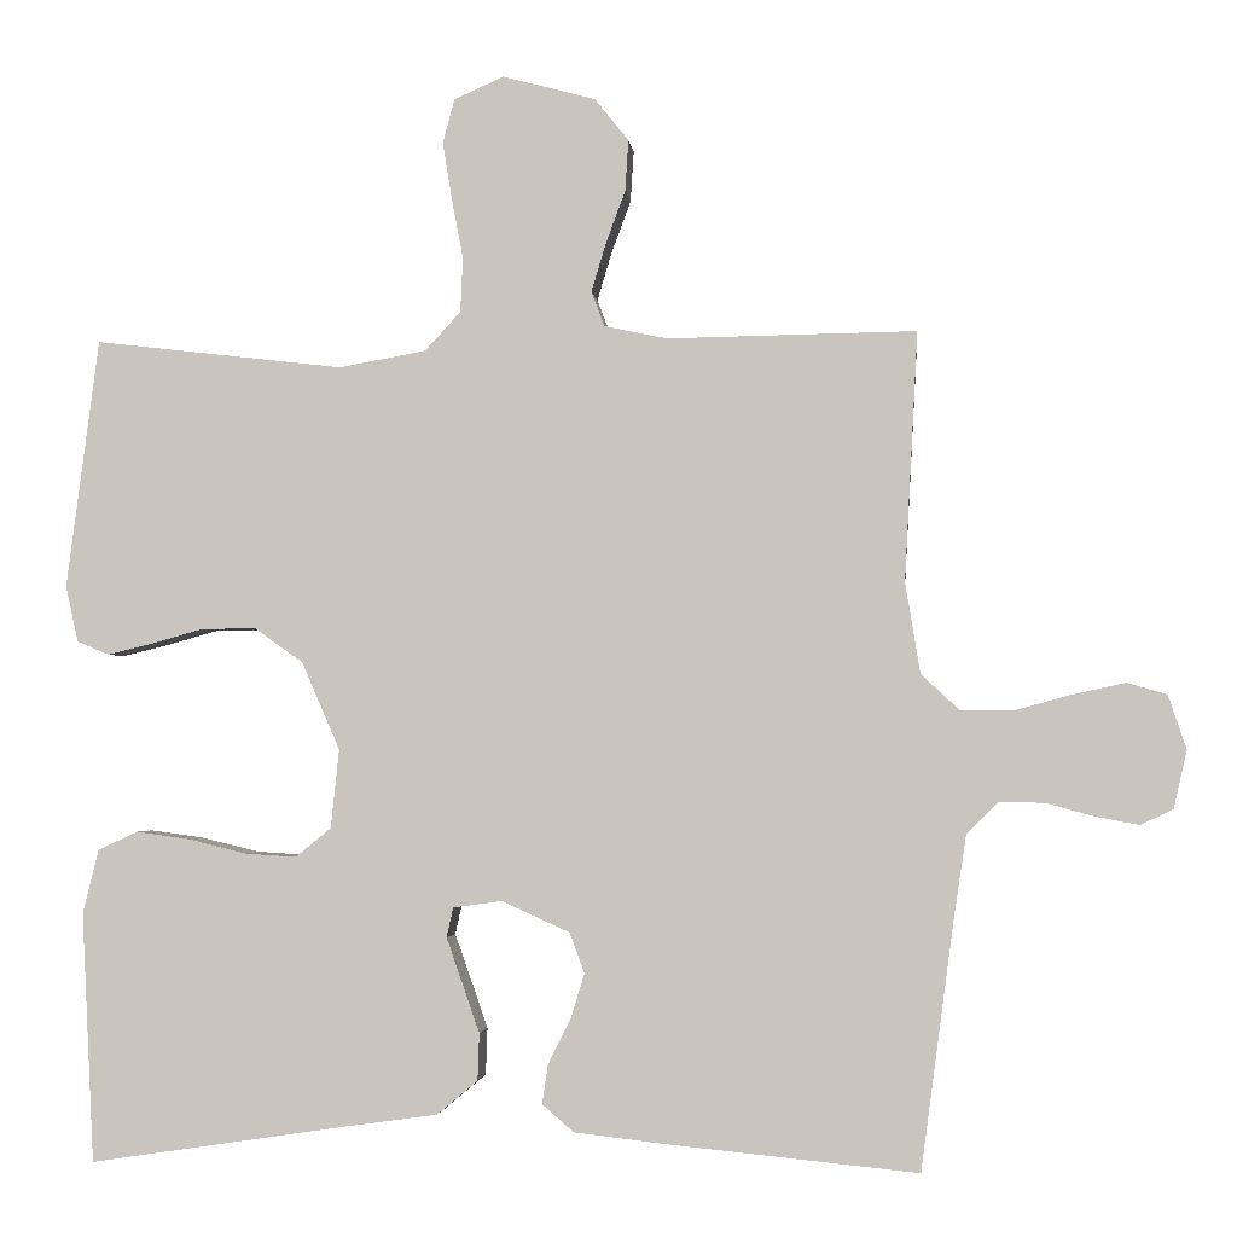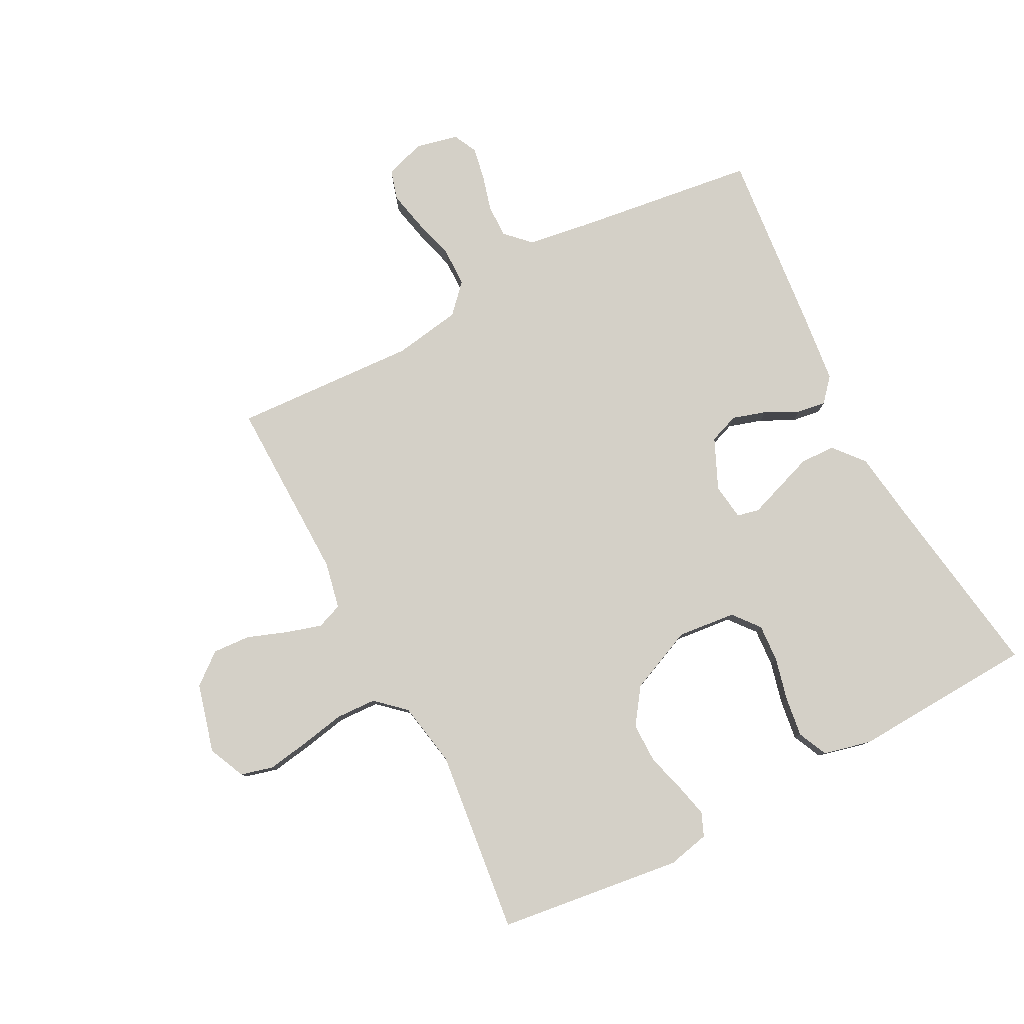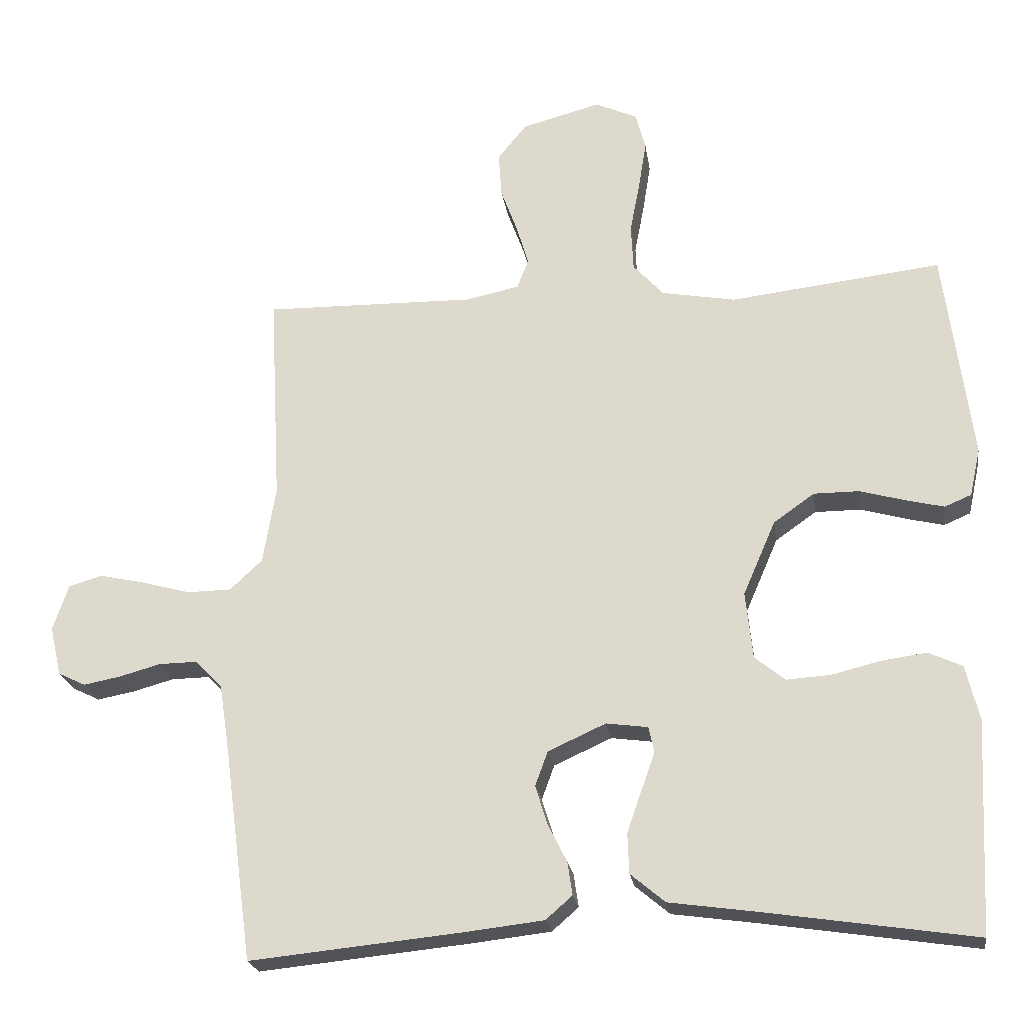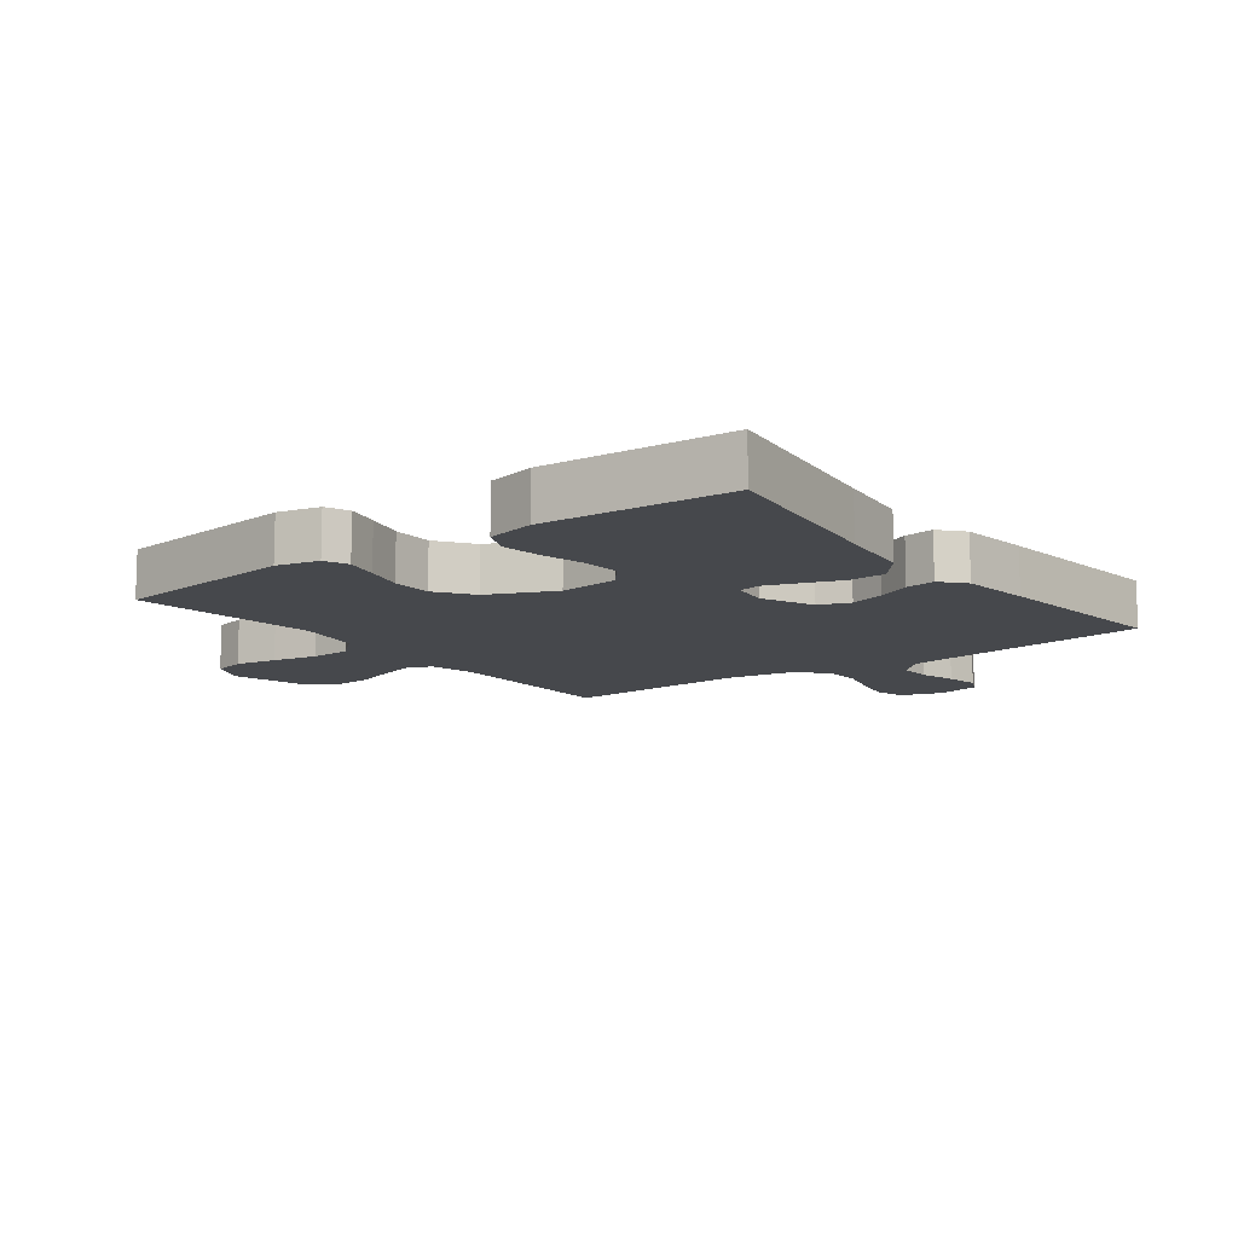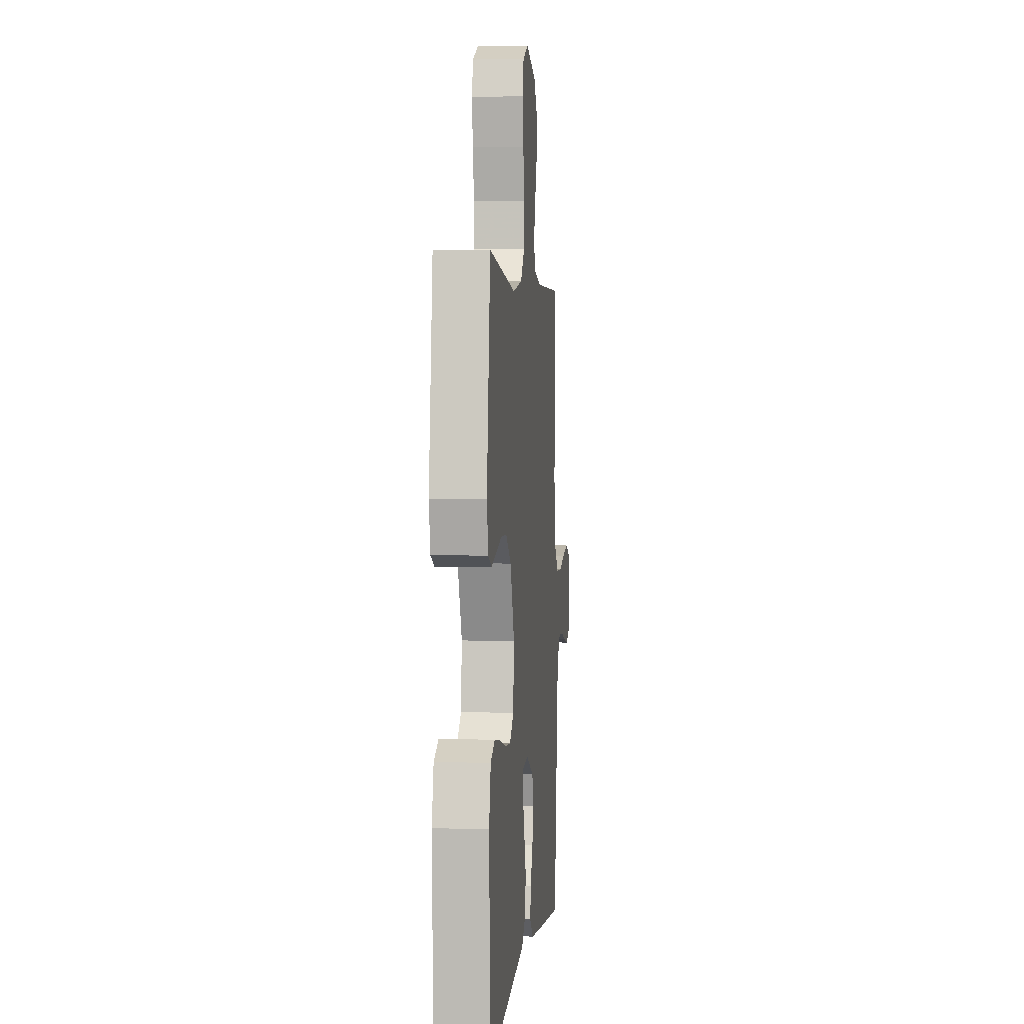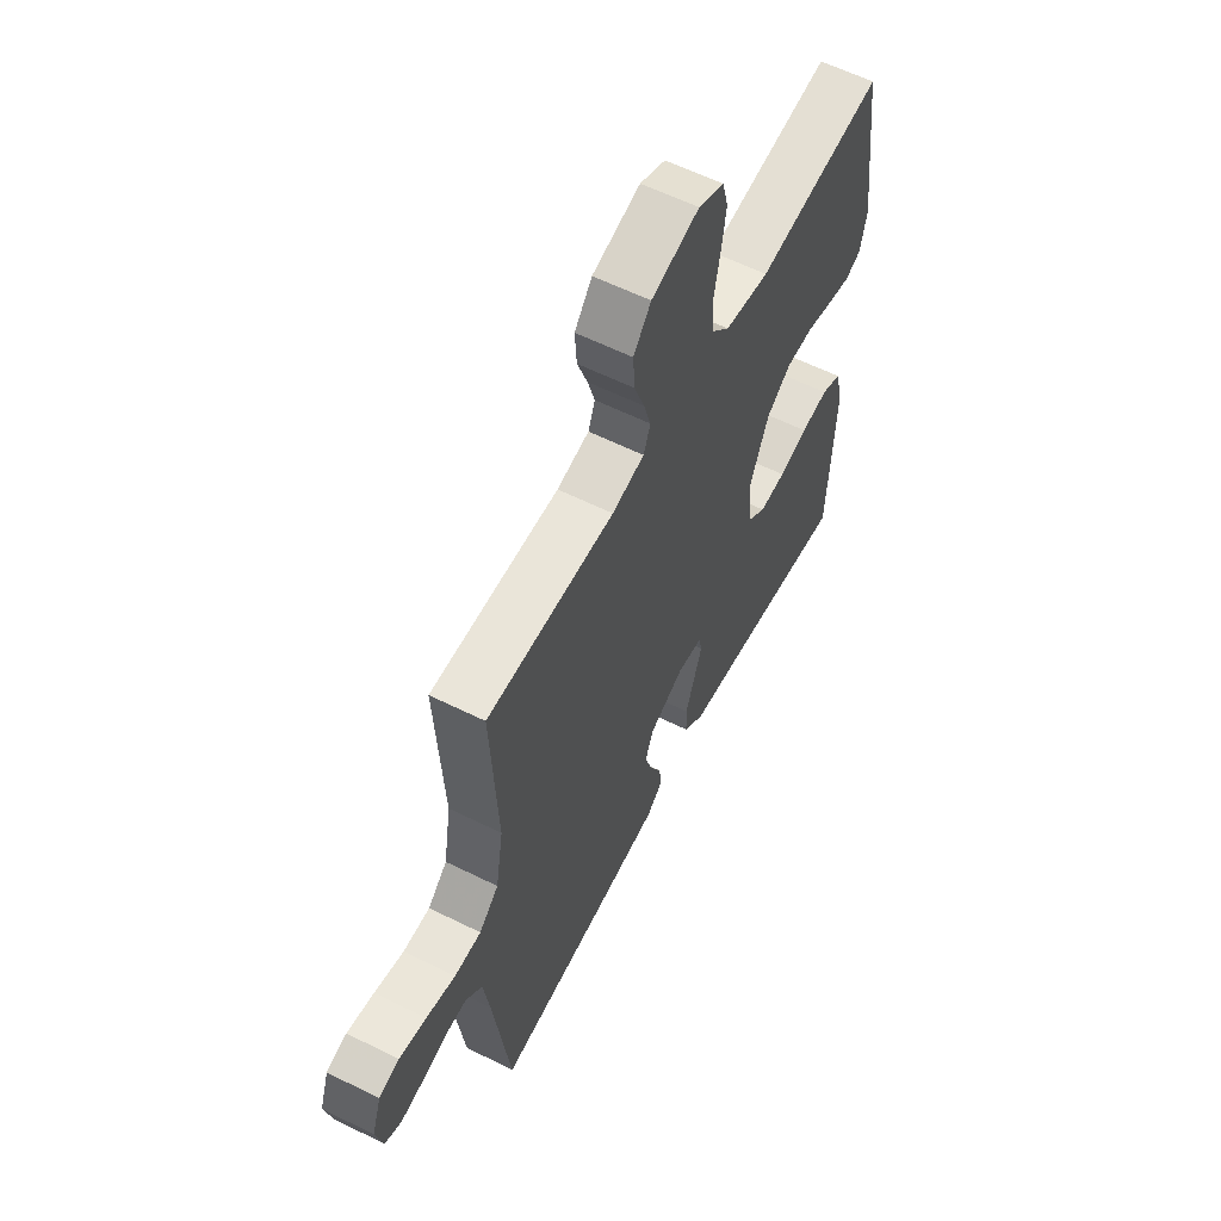
<metadata>
{"format":"obj","ext":"obj","renderer":"f3d","projection":"perspective","resolution":1024,"background":"white","views":[{"elev":-2.5,"azim":-174.4,"up":"+Z"},{"elev":79.9,"azim":62.4,"up":"+Y"},{"elev":-22.3,"azim":8.3,"up":"+Z"},{"elev":-11.4,"azim":126.9,"up":"+Y"},{"elev":2.2,"azim":95.5,"up":"+Z"},{"elev":59.5,"azim":-62.9,"up":"+Z"}]}
</metadata>
<code>
v -0.5 0.07 -0.5
v -0.54 0.07 -0.2
v -0.555 0.07 -0.101
v -0.594 0.07 -0.062
v -0.648 0.07 -0.063
v -0.706 0.07 -0.079
v -0.759 0.07 -0.089
v -0.798 0.07 -0.07
v -0.814 0.07 0
v -0.792 0.07 0.065
v -0.744 0.07 0.079
v -0.68 0.07 0.065
v -0.611 0.07 0.046
v -0.548 0.07 0.047
v -0.502 0.07 0.09
v -0.484 0.07 0.2
v -0.5 0.07 0.5
v -0.2 0.07 0.495
v -0.124 0.07 0.511
v -0.108 0.07 0.553
v -0.125 0.07 0.61
v -0.149 0.07 0.675
v -0.153 0.07 0.737
v -0.112 0.07 0.788
v 0 0.07 0.818
v 0.06 0.07 0.791
v 0.074 0.07 0.738
v 0.063 0.07 0.67
v 0.049 0.07 0.597
v 0.052 0.07 0.531
v 0.095 0.07 0.484
v 0.2 0.07 0.465
v 0.5 0.07 0.5
v 0.539 0.07 0.2
v 0.524 0.07 0.132
v 0.486 0.07 0.116
v 0.432 0.07 0.129
v 0.368 0.07 0.147
v 0.303 0.07 0.147
v 0.245 0.07 0.106
v 0.199 0.07 0
v 0.209 0.07 -0.095
v 0.252 0.07 -0.13
v 0.314 0.07 -0.126
v 0.383 0.07 -0.109
v 0.448 0.07 -0.1
v 0.496 0.07 -0.122
v 0.515 0.07 -0.2
v 0.5 0.07 -0.5
v 0.2 0.07 -0.455
v 0.078 0.07 -0.438
v 0.029 0.07 -0.397
v 0.027 0.07 -0.34
v 0.048 0.07 -0.28
v 0.067 0.07 -0.226
v 0.059 0.07 -0.19
v 0 0.07 -0.182
v -0.082 0.07 -0.219
v -0.1 0.07 -0.268
v -0.083 0.07 -0.323
v -0.056 0.07 -0.377
v -0.049 0.07 -0.424
v -0.087 0.07 -0.457
v -0.2 0.07 -0.47
v -0.5 0 -0.5
v -0.54 0 -0.2
v -0.555 0 -0.101
v -0.594 0 -0.062
v -0.648 0 -0.063
v -0.706 0 -0.079
v -0.759 0 -0.089
v -0.798 0 -0.07
v -0.814 0 0
v -0.792 0 0.065
v -0.744 0 0.079
v -0.68 0 0.065
v -0.611 0 0.046
v -0.548 0 0.047
v -0.502 0 0.09
v -0.484 0 0.2
v -0.5 0 0.5
v -0.2 0 0.495
v -0.124 0 0.511
v -0.108 0 0.553
v -0.125 0 0.61
v -0.149 0 0.675
v -0.153 0 0.737
v -0.112 0 0.788
v 0 0 0.818
v 0.06 0 0.791
v 0.074 0 0.738
v 0.063 0 0.67
v 0.049 0 0.597
v 0.052 0 0.531
v 0.095 0 0.484
v 0.2 0 0.465
v 0.5 0 0.5
v 0.539 0 0.2
v 0.524 0 0.132
v 0.486 0 0.116
v 0.432 0 0.129
v 0.368 0 0.147
v 0.303 0 0.147
v 0.245 0 0.106
v 0.199 0 0
v 0.209 0 -0.095
v 0.252 0 -0.13
v 0.314 0 -0.126
v 0.383 0 -0.109
v 0.448 0 -0.1
v 0.496 0 -0.122
v 0.515 0 -0.2
v 0.5 0 -0.5
v 0.2 0 -0.455
v 0.078 0 -0.438
v 0.029 0 -0.397
v 0.027 0 -0.34
v 0.048 0 -0.28
v 0.067 0 -0.226
v 0.059 0 -0.19
v 0 0 -0.182
v -0.082 0 -0.219
v -0.1 0 -0.268
v -0.083 0 -0.323
v -0.056 0 -0.377
v -0.049 0 -0.424
v -0.087 0 -0.457
v -0.2 0 -0.47
f 64 1 2
f 63 64 2
f 62 63 2
f 61 62 2
f 60 61 2
f 59 60 2 3
f 58 59 3 4
f 57 58 4
f 56 57 4
f 53 54 55
f 52 53 55
f 51 52 55
f 50 51 55
f 50 55 56
f 49 50 56
f 48 49 56
f 47 48 56
f 46 47 56
f 45 46 56
f 44 45 56
f 43 44 56
f 42 43 56 4
f 36 37 38
f 35 36 38
f 34 35 38
f 33 34 38
f 32 33 38
f 31 32 38 39
f 30 31 39 40
f 27 28 29
f 26 27 29
f 25 26 29
f 24 25 29
f 23 24 29
f 22 23 29
f 21 22 29
f 20 21 29 30
f 30 40 41
f 20 30 41
f 19 20 41
f 16 17 18
f 19 41 42
f 18 19 42
f 16 18 42
f 15 16 42
f 11 12 13
f 10 11 13
f 9 10 13
f 8 9 13
f 7 8 13
f 6 7 13
f 5 6 13
f 4 5 13 14
f 4 14 15 42
f 66 65 128
f 66 128 127
f 66 127 126
f 66 126 125
f 66 125 124
f 67 66 124 123
f 68 67 123 122
f 68 122 121
f 68 121 120
f 119 118 117
f 119 117 116
f 119 116 115
f 119 115 114
f 120 119 114
f 120 114 113
f 120 113 112
f 120 112 111
f 120 111 110
f 120 110 109
f 120 109 108
f 120 108 107
f 68 120 107 106
f 102 101 100
f 102 100 99
f 102 99 98
f 102 98 97
f 102 97 96
f 103 102 96 95
f 104 103 95 94
f 93 92 91
f 93 91 90
f 93 90 89
f 93 89 88
f 93 88 87
f 93 87 86
f 93 86 85
f 94 93 85 84
f 105 104 94
f 105 94 84
f 105 84 83
f 82 81 80
f 106 105 83
f 106 83 82
f 106 82 80
f 106 80 79
f 77 76 75
f 77 75 74
f 77 74 73
f 77 73 72
f 77 72 71
f 77 71 70
f 77 70 69
f 78 77 69 68
f 106 79 78 68
f 1 65 66 2
f 2 66 67 3
f 3 67 68 4
f 4 68 69 5
f 5 69 70 6
f 6 70 71 7
f 7 71 72 8
f 8 72 73 9
f 9 73 74 10
f 10 74 75 11
f 11 75 76 12
f 12 76 77 13
f 13 77 78 14
f 14 78 79 15
f 15 79 80 16
f 16 80 81 17
f 17 81 82 18
f 18 82 83 19
f 19 83 84 20
f 20 84 85 21
f 21 85 86 22
f 22 86 87 23
f 23 87 88 24
f 24 88 89 25
f 25 89 90 26
f 26 90 91 27
f 27 91 92 28
f 28 92 93 29
f 29 93 94 30
f 30 94 95 31
f 31 95 96 32
f 32 96 97 33
f 33 97 98 34
f 34 98 99 35
f 35 99 100 36
f 36 100 101 37
f 37 101 102 38
f 38 102 103 39
f 39 103 104 40
f 40 104 105 41
f 41 105 106 42
f 42 106 107 43
f 43 107 108 44
f 44 108 109 45
f 45 109 110 46
f 46 110 111 47
f 47 111 112 48
f 48 112 113 49
f 49 113 114 50
f 50 114 115 51
f 51 115 116 52
f 52 116 117 53
f 53 117 118 54
f 54 118 119 55
f 55 119 120 56
f 56 120 121 57
f 57 121 122 58
f 58 122 123 59
f 59 123 124 60
f 60 124 125 61
f 61 125 126 62
f 62 126 127 63
f 63 127 128 64
f 64 128 65 1

</code>
